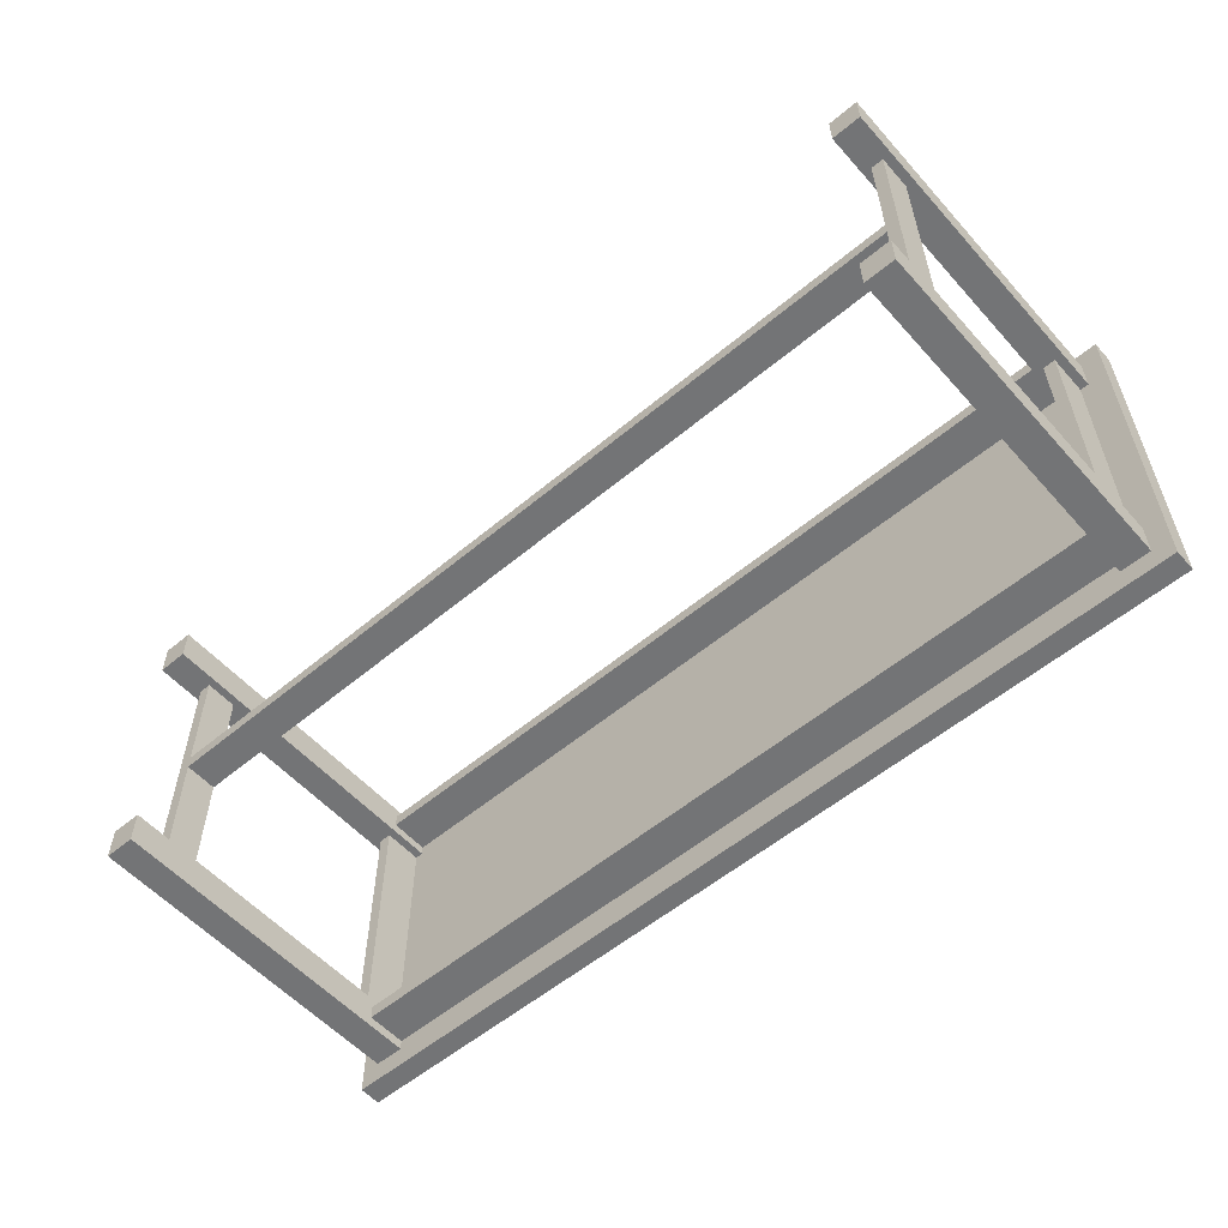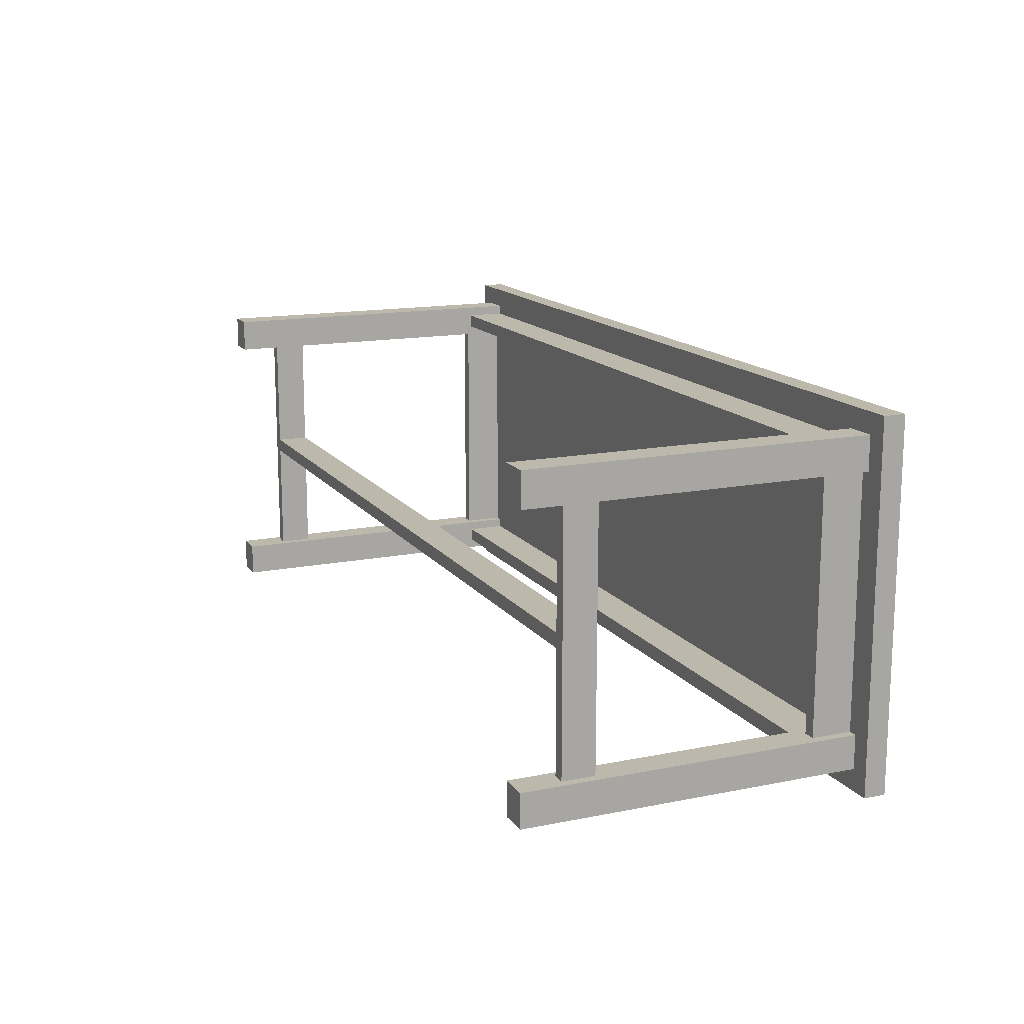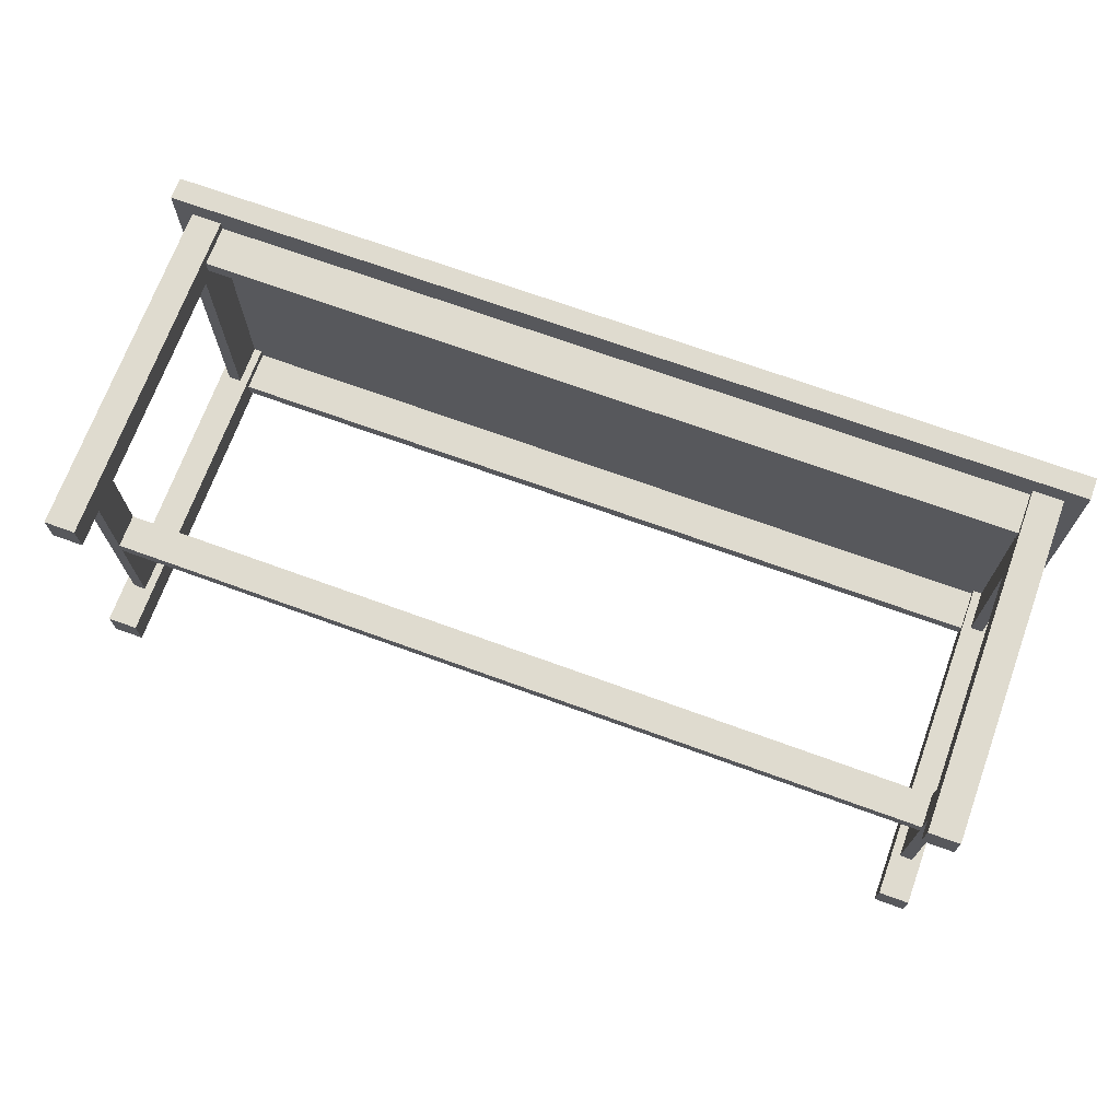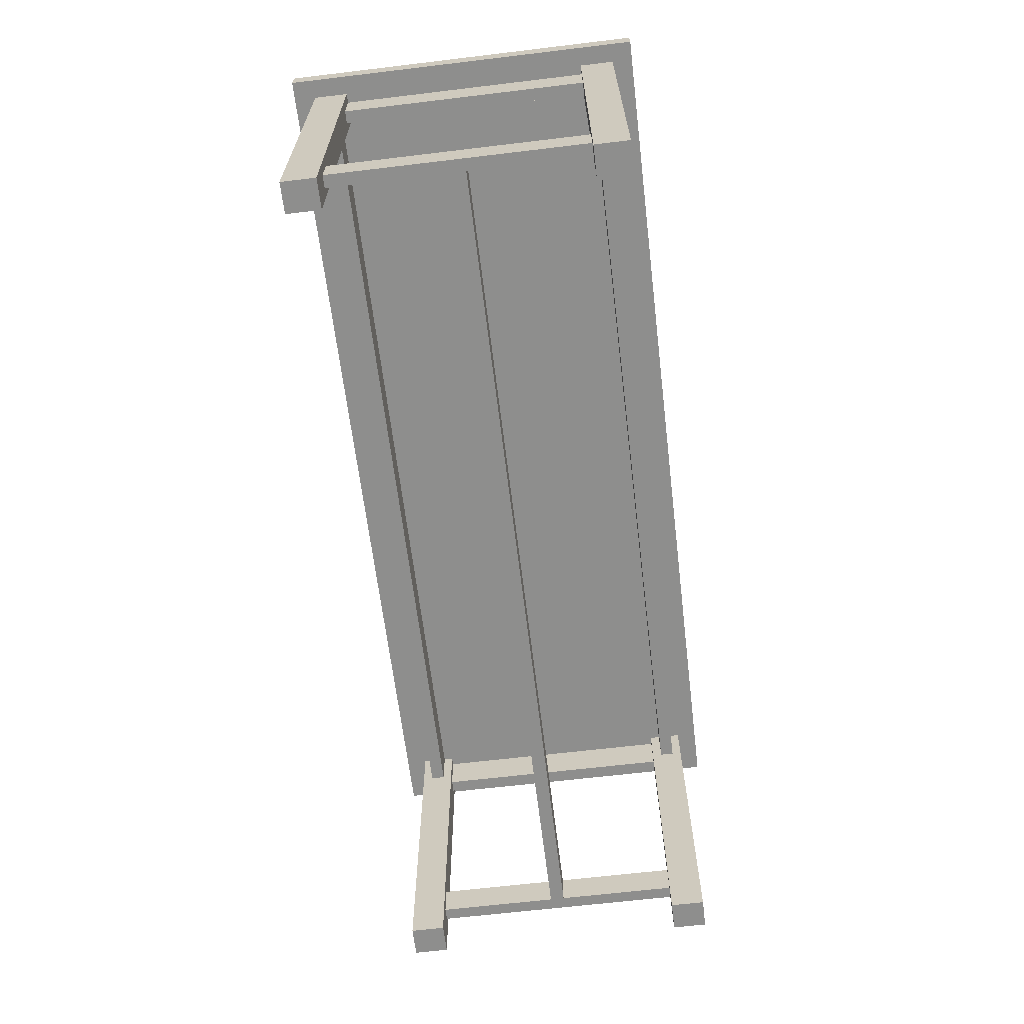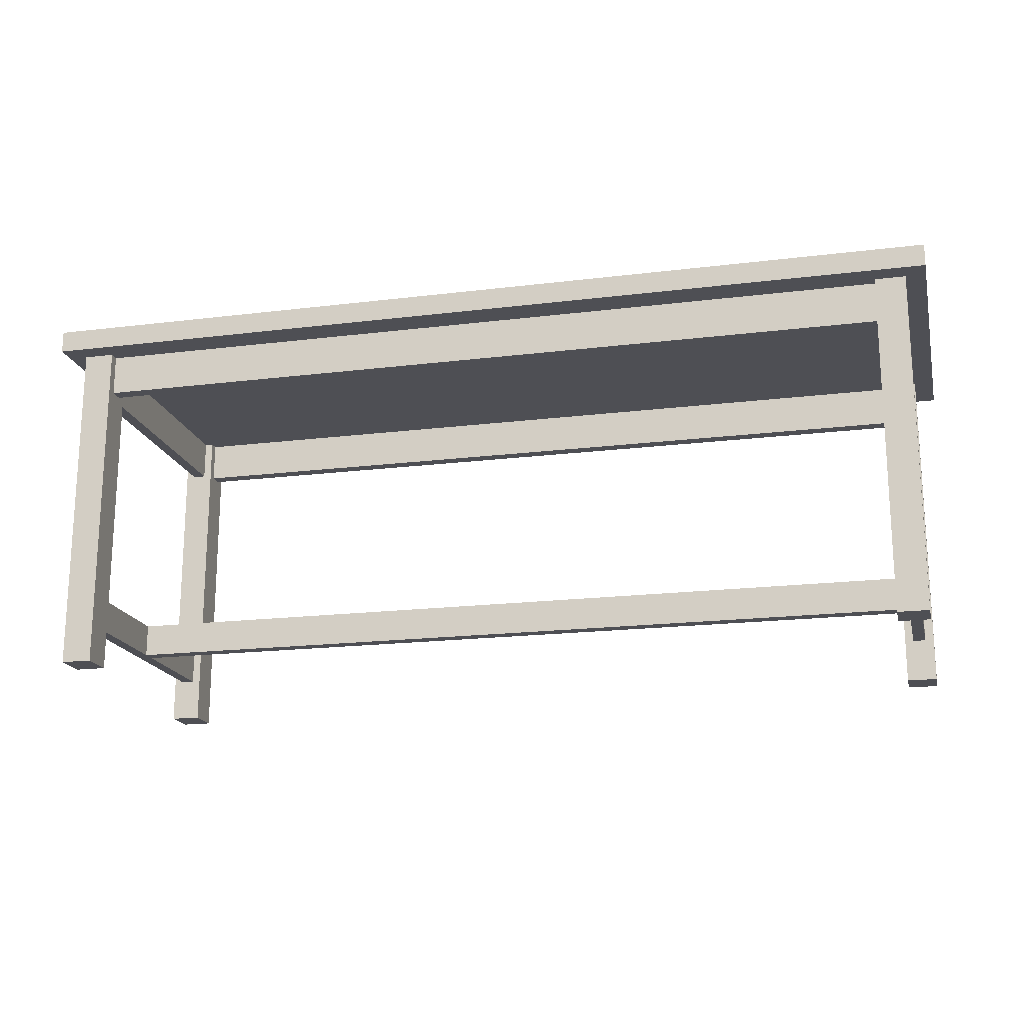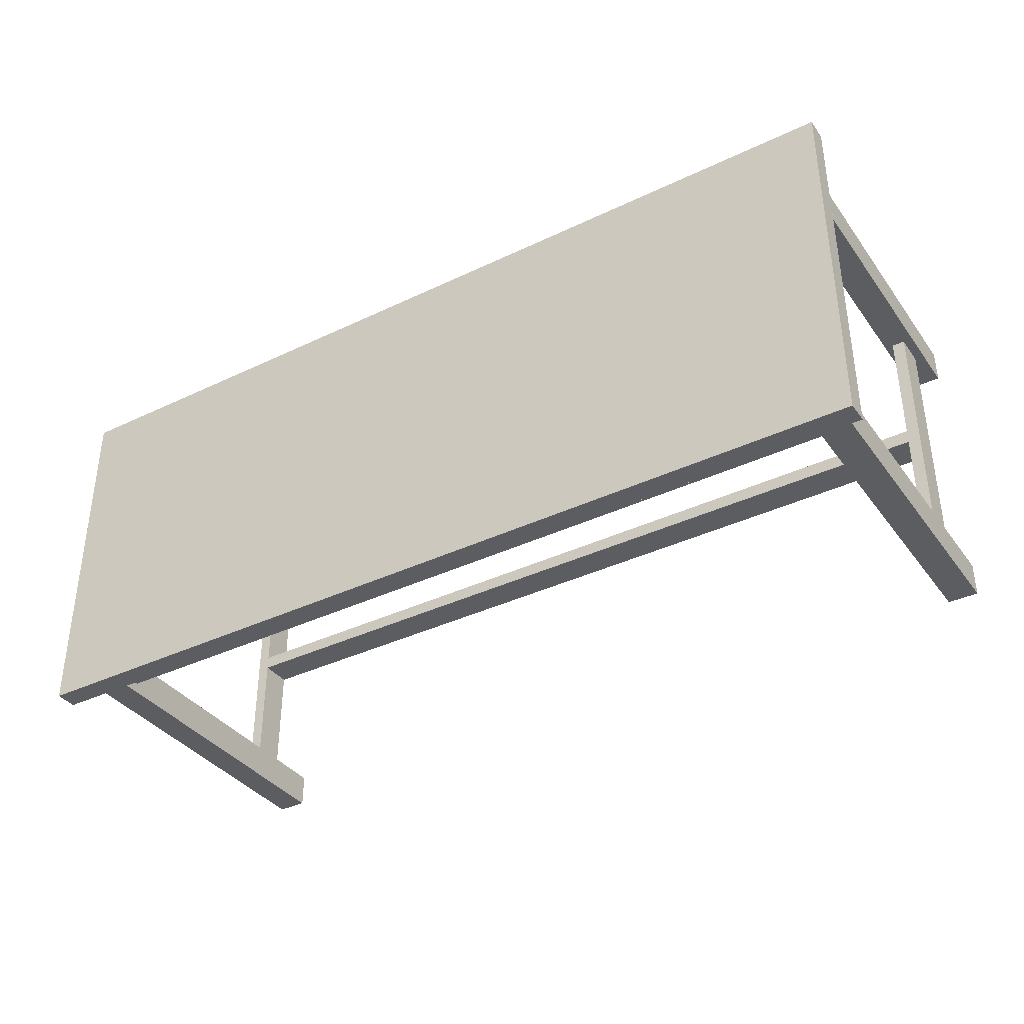
<metadata>
{"format":"obj","ext":"obj","renderer":"f3d","projection":"perspective","resolution":1024,"background":"white","views":[{"elev":-56.2,"azim":41.2,"up":"+Z"},{"elev":14.8,"azim":66.6,"up":"+Z"},{"elev":70.3,"azim":20.0,"up":"+Z"},{"elev":-64.8,"azim":-83.1,"up":"+Y"},{"elev":-18.4,"azim":13.4,"up":"+Y"},{"elev":-36.9,"azim":-148.3,"up":"+Z"}]}
</metadata>
<code>
o mesa.001
v -112.5 82.78 41.55
v -112.5 82.78 37.66
v 112.1 82.78 37.66
v 112.1 82.78 41.55
v 112.1 94.04 41.55
v -112.5 94.04 41.55
v -112.5 94.04 37.66
v 112.1 94.04 37.66
v -112.5 82.78 -37.2
v -112.5 82.78 -41.09
v 112.2 82.78 -41.09
v 112.2 82.78 -37.2
v 112.2 94.04 -37.2
v -112.5 94.04 -37.2
v -112.5 94.04 -41.09
v 112.2 94.04 -41.09
v -118.2 82.78 -34.55
v -114.8 82.78 -34.55
v -114.8 82.78 34.91
v -118.2 82.78 34.91
v -118.2 94.04 34.91
v -118.2 94.04 -34.55
v -114.8 94.04 -34.55
v -114.8 94.04 34.91
v 114.6 82.78 -34.57
v 118 82.78 -34.57
v 118 82.78 34.85
v 114.6 82.78 34.85
v 114.6 94.04 34.85
v 114.6 94.04 -34.57
v 118 94.04 -34.57
v 118 94.04 34.85
v -118.2 12.03 -34.55
v -114.8 12.03 -34.55
v -114.8 12.03 34.91
v -118.2 12.03 34.91
v -118.2 21.13 -34.55
v -118.2 21.13 34.91
v -114.8 21.13 34.91
v -114.8 21.13 -34.55
v 114.6 12.03 -34.57
v 118 12.03 -34.57
v 118 12.03 34.85
v 114.6 12.03 34.85
v 114.6 21.13 -34.57
v 114.6 21.13 34.85
v 118 21.13 34.85
v 118 21.13 -34.57
v 112.1 0.1236 44.24
v 112.1 0.1236 34.86
v 120.5 0.1236 34.86
v 120.5 0.1236 44.24
v 120.5 94.05 44.24
v 112.1 94.05 44.24
v 120.5 94.05 34.86
v 112.1 94.05 34.86
v 112.2 0.1236 -34.59
v 112.2 0.1236 -43.96
v 120.5 0.1236 -43.96
v 120.5 0.1236 -34.59
v 120.5 94.03 -34.59
v 112.2 94.03 -34.59
v 120.5 94.03 -43.96
v 112.2 94.03 -43.96
v -120.8 0.1236 44.29
v -120.8 0.1236 34.92
v -112.5 0.1236 34.92
v -112.5 0.1236 44.29
v -112.5 94.03 44.29
v -120.8 94.03 44.29
v -112.5 94.03 34.92
v -120.8 94.03 34.92
v -120.8 0.1236 -34.55
v -120.8 0.1236 -43.92
v -112.5 0.1236 -43.92
v -112.5 0.1236 -34.55
v -112.5 94.03 -34.55
v -120.8 94.03 -34.55
v -112.5 94.03 -43.92
v -120.8 94.03 -43.92
v -125.9 94.03 50
v -125.9 94.03 -50
v 125.9 94.03 -50
v 125.9 94.03 50
v -125.9 100.1 50
v 125.9 100.1 50
v 125.9 100.1 -50
v -125.9 100.1 -50
v -114.8 12.03 2.125
v -114.8 12.03 -1.765
v 114.6 12.03 -1.765
v 114.6 12.03 2.125
v -114.8 21.13 2.125
v 114.6 21.13 2.125
v 114.6 21.13 -1.765
v -114.8 21.13 -1.765
f 1 2 3 4
f 1 4 5 6
f 3 2 7 8
f 9 10 11 12
f 9 12 13 14
f 11 10 15 16
f 17 18 19 20
f 17 20 21 22
f 19 18 23 24
f 25 26 27 28
f 25 28 29 30
f 27 26 31 32
f 33 34 35 36
f 37 38 39 40
f 33 36 38 37
f 35 34 40 39
f 41 42 43 44
f 45 46 47 48
f 41 44 46 45
f 43 42 48 47
f 49 50 51 52
f 49 52 53 54
f 52 51 55 53
f 51 50 56 55
f 50 49 54 56
f 57 58 59 60
f 57 60 61 62
f 60 59 63 61
f 59 58 64 63
f 58 57 62 64
f 65 66 67 68
f 65 68 69 70
f 68 67 71 69
f 67 66 72 71
f 66 65 70 72
f 73 74 75 76
f 73 76 77 78
f 76 75 79 77
f 75 74 80 79
f 74 73 78 80
f 81 82 83 84
f 85 86 87 88
f 81 84 86 85
f 84 83 87 86
f 83 82 88 87
f 82 81 85 88
f 89 90 91 92
f 93 94 95 96
f 89 92 94 93
f 91 90 96 95

</code>
